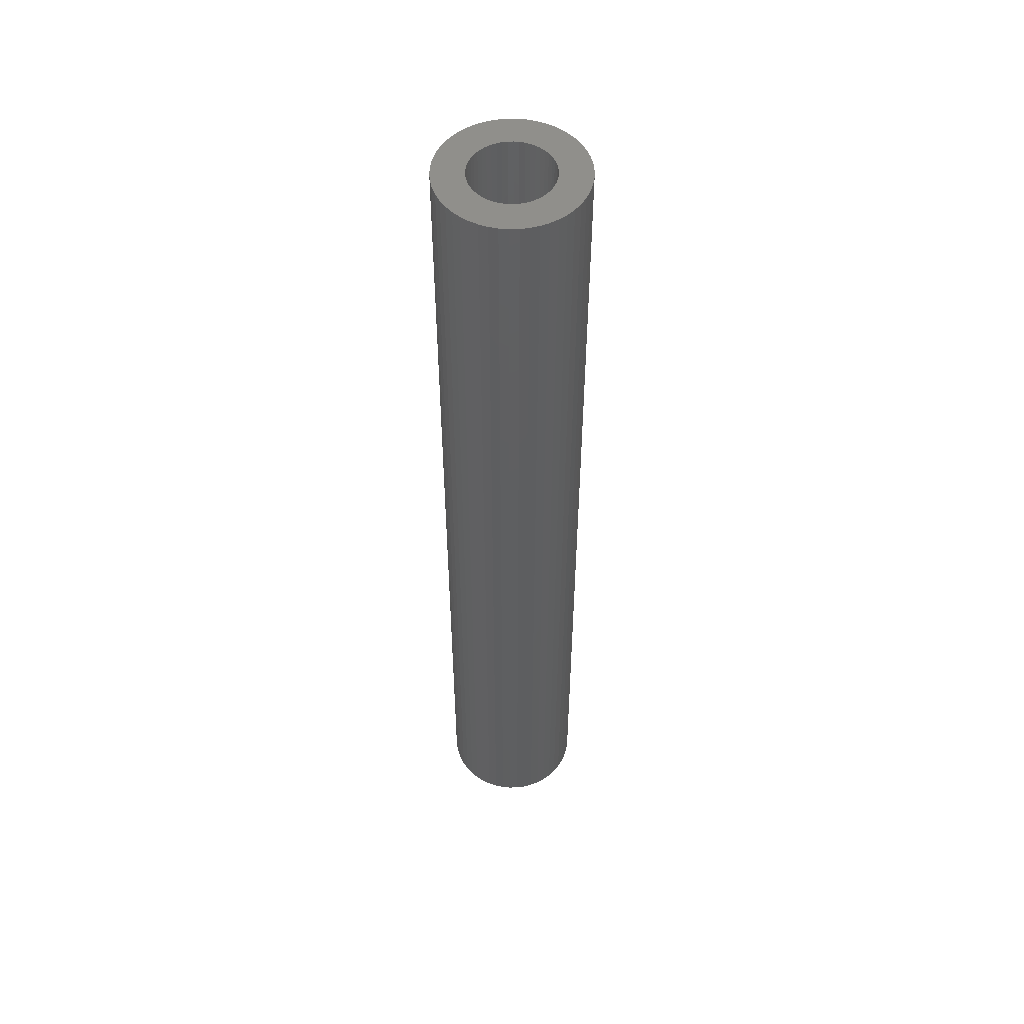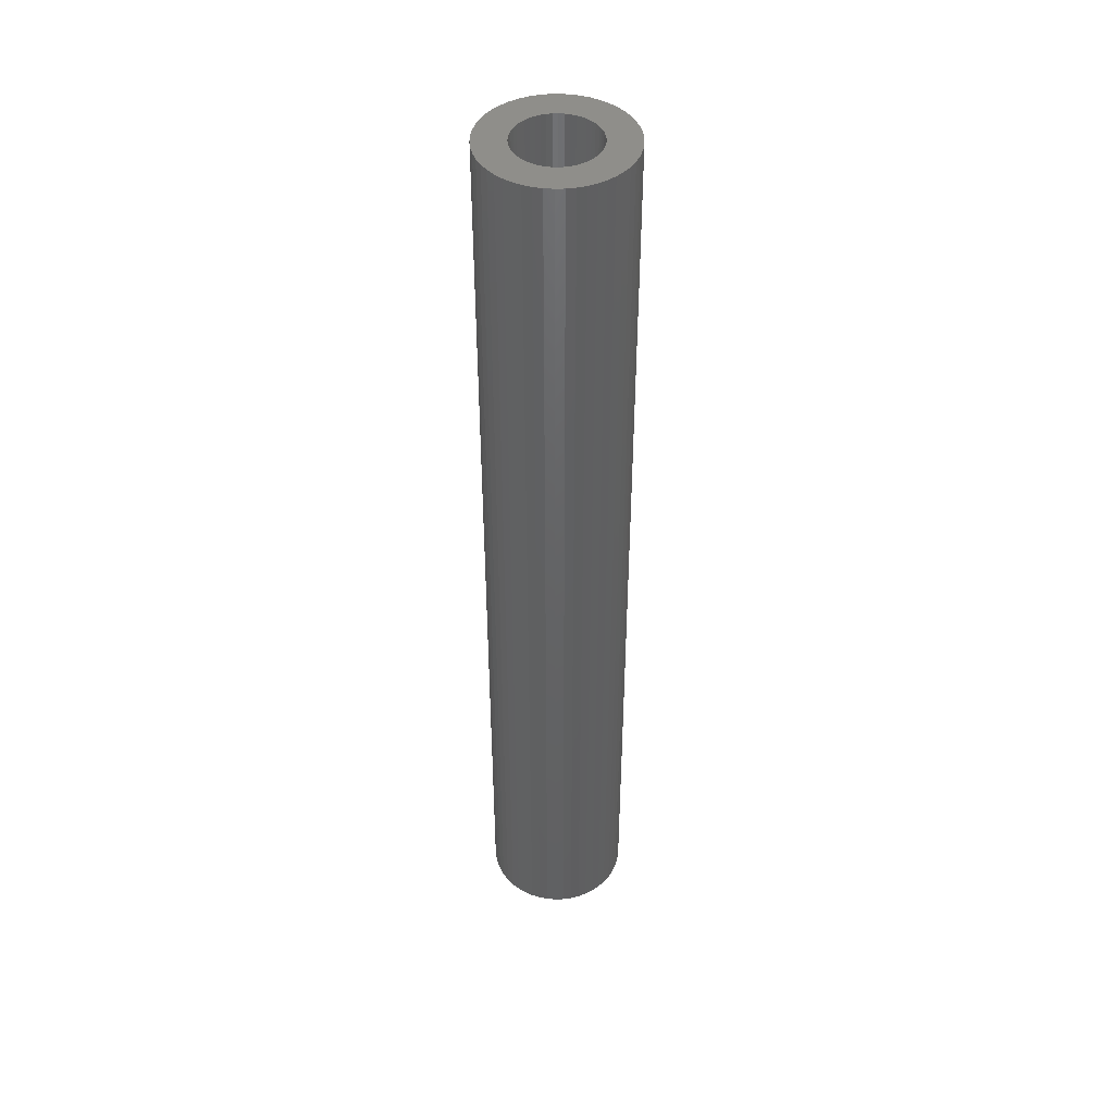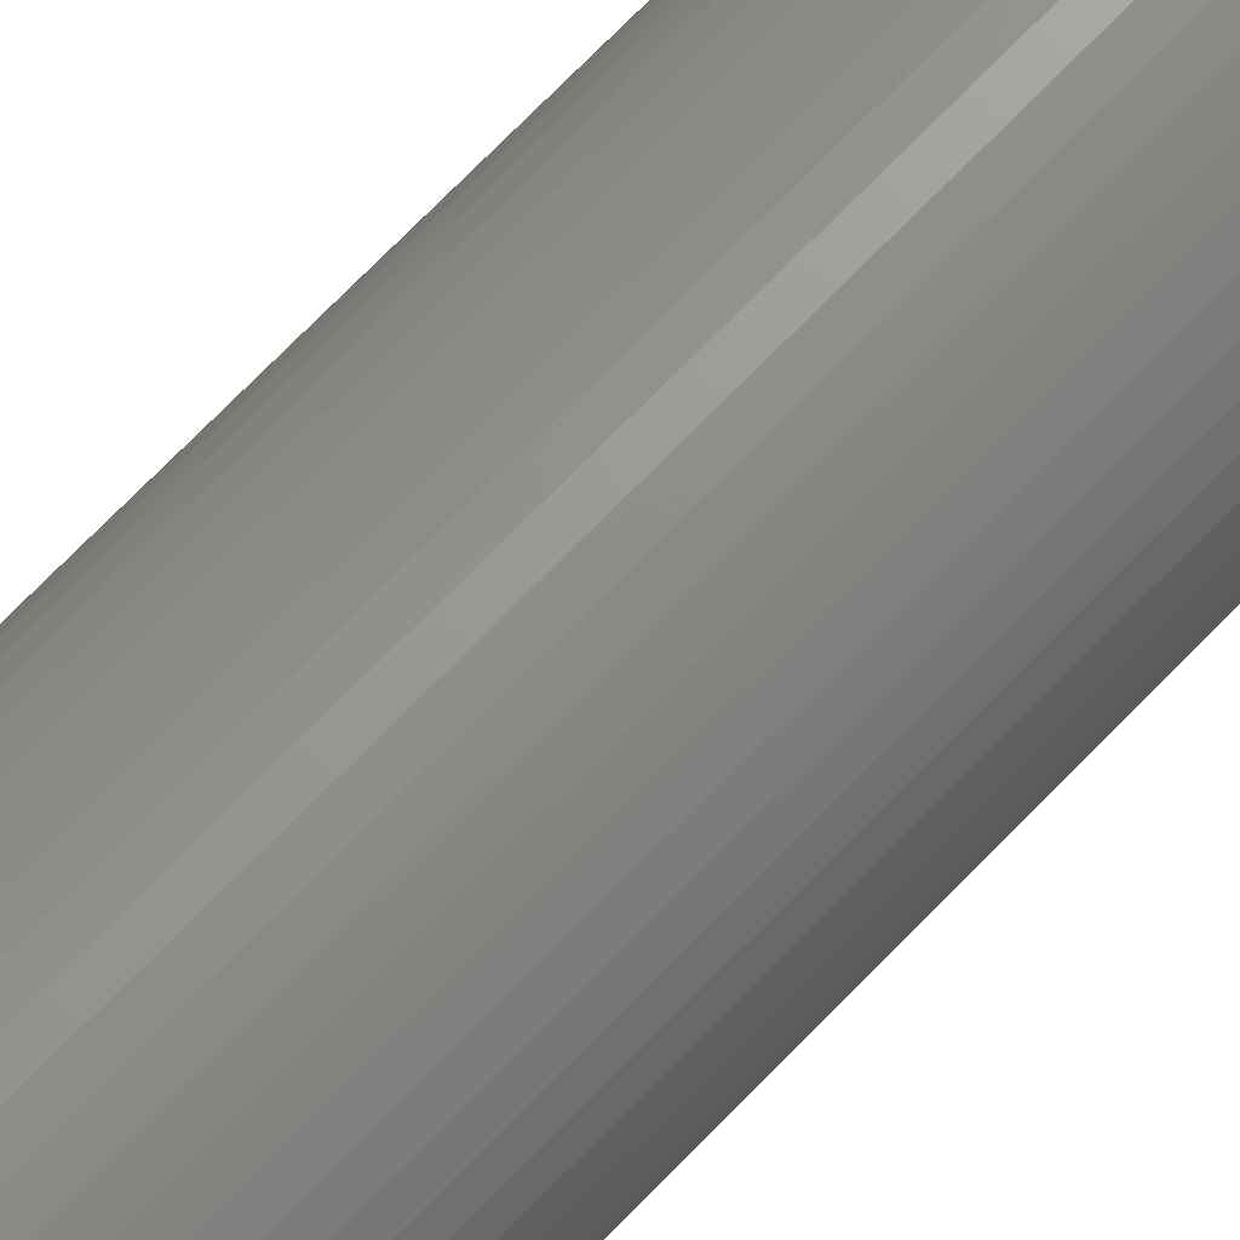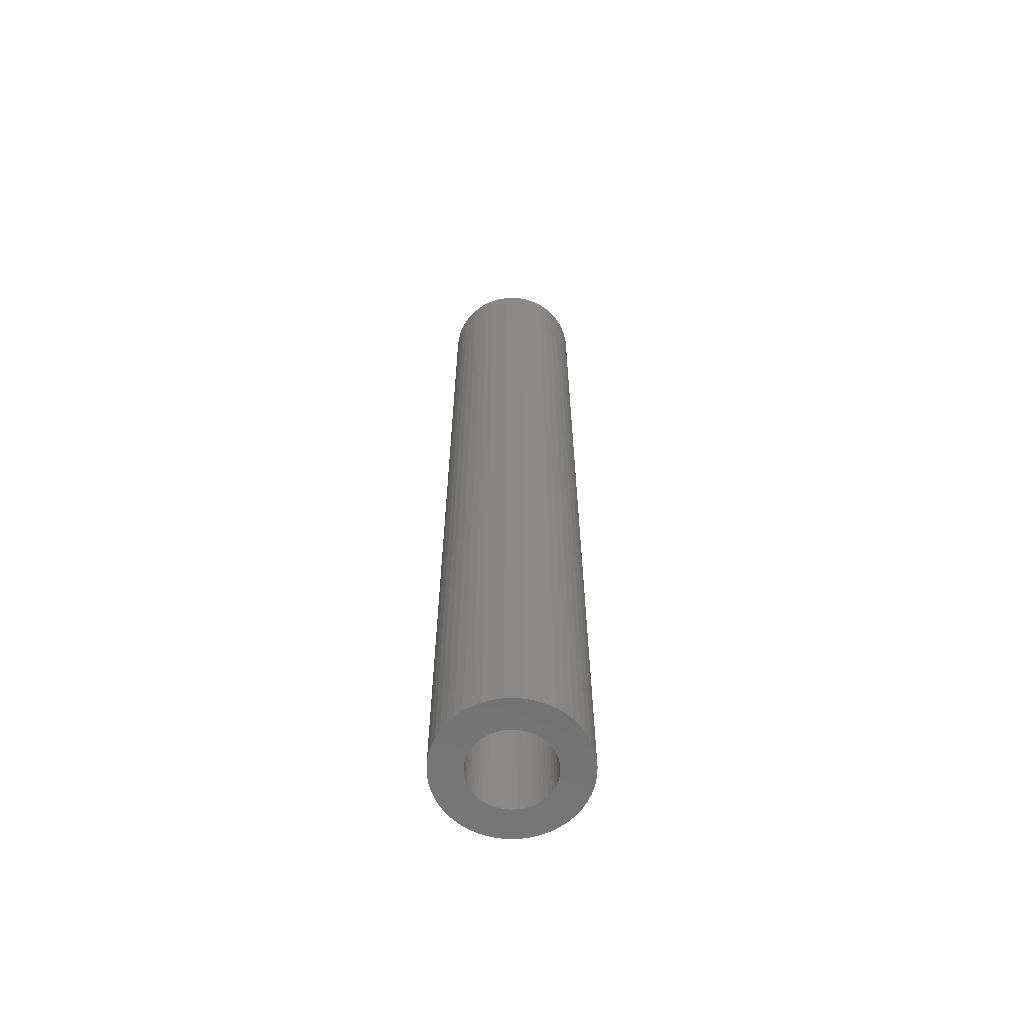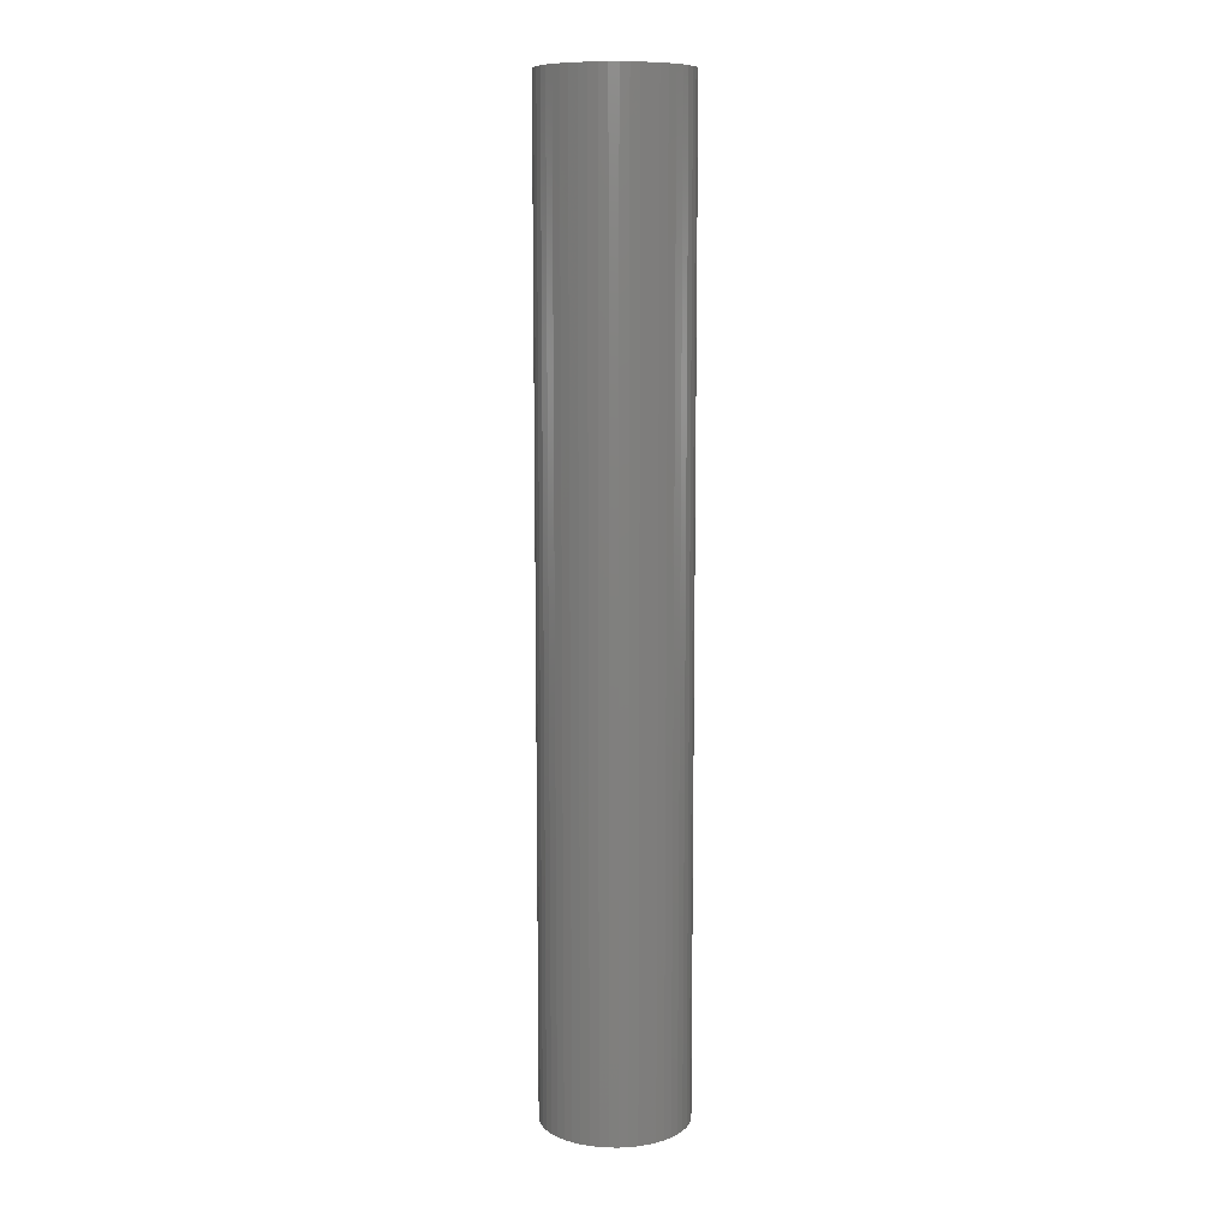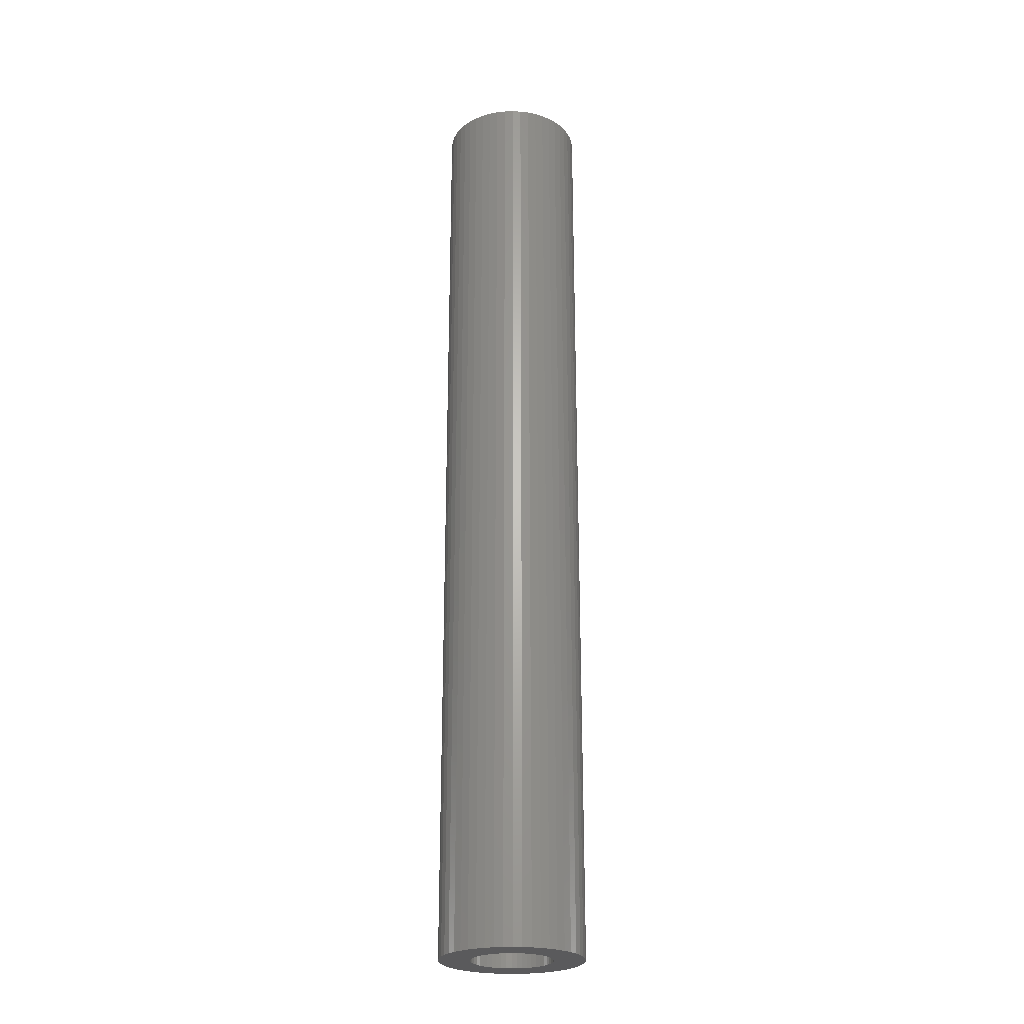
<metadata>
{"format":"stl","ext":"stl","renderer":"f3d","projection":"perspective","resolution":1024,"background":"white","views":[{"elev":52.0,"azim":135.2,"up":"+Z"},{"elev":44.4,"azim":91.7,"up":"+Z"},{"elev":69.4,"azim":-136.3,"up":"+Y"},{"elev":-63.1,"azim":23.6,"up":"+Z"},{"elev":10.0,"azim":137.6,"up":"+Z"},{"elev":-24.6,"azim":-97.8,"up":"+Z"}]}
</metadata>
<code>
# stl→obj: 200 verts, 400 faces
v 6.973 2.761 50
v 6.572 3.613 -50
v 6.572 3.613 50
v 6.973 2.761 -50
v 6.068 4.408 -50
v 6.068 4.408 50
v 3.193 6.786 -50
v 2.318 7.133 50
v 3.193 6.786 50
v 2.318 7.133 -50
v -2.318 7.133 -50
v -3.193 6.786 50
v -2.318 7.133 50
v -3.193 6.786 -50
v -6.973 2.761 -50
v -6.572 3.613 50
v -6.572 3.613 -50
v -6.973 2.761 50
v 7.264 -1.865 50
v 7.441 -0.94 -50
v 7.441 -0.94 50
v 7.264 -1.865 -50
v 5.467 5.134 -50
v 4.781 5.779 50
v 5.467 5.134 50
v 4.781 5.779 -50
v 1.405 7.367 -50
v 0.4709 7.485 50
v 1.405 7.367 50
v 0.4709 7.485 -50
v 4.019 6.332 -50
v 4.019 6.332 50
v -7.5 0 -50
v -7.441 0.94 50
v -7.441 0.94 -50
v -7.5 0 50
v -6.068 4.408 -50
v -5.467 5.134 50
v -5.467 5.134 -50
v -6.068 4.408 50
v -0.4709 7.485 -50
v -1.405 7.367 50
v -0.4709 7.485 50
v -1.405 7.367 -50
v -4.781 5.779 -50
v -4.781 5.779 50
v 7.5 0 50
v 7.441 0.94 -50
v 7.441 0.94 50
v 7.5 0 -50
v 3.193 -6.786 -50
v 4.019 -6.332 50
v 3.193 -6.786 50
v 4.019 -6.332 -50
v 7.264 1.865 50
v 7.264 1.865 -50
v 4.25 0 50
v 4.216 0.5327 50
v 4.116 1.057 50
v 4.216 -0.5327 50
v 3.952 1.565 50
v 3.724 2.047 50
v 4.116 -1.057 50
v 3.438 2.498 50
v 6.973 -2.761 50
v 3.098 2.909 50
v 3.952 -1.565 50
v 6.572 -3.613 50
v 2.709 3.275 50
v 2.277 3.588 50
v 1.81 3.846 50
v 1.313 4.042 50
v 0.7964 4.175 50
v 0.2669 4.242 50
v -0.2669 4.242 50
v -0.7964 4.175 50
v -1.313 4.042 50
v -1.81 3.846 50
v -2.277 3.588 50
v -4.019 6.332 50
v -2.709 3.275 50
v -3.098 2.909 50
v -3.438 2.498 50
v -3.724 2.047 50
v -3.952 1.565 50
v 3.724 -2.047 50
v 6.068 -4.408 50
v 3.438 -2.498 50
v 5.467 -5.134 50
v 3.098 -2.909 50
v 4.781 -5.779 50
v 2.709 -3.275 50
v 2.277 -3.588 50
v 1.81 -3.846 50
v 2.318 -7.133 50
v 1.313 -4.042 50
v 1.405 -7.367 50
v 0.7964 -4.175 50
v 0.4709 -7.485 50
v 0.2669 -4.242 50
v -0.2669 -4.242 50
v -0.4709 -7.485 50
v -0.7964 -4.175 50
v -1.405 -7.367 50
v -1.313 -4.042 50
v -2.318 -7.133 50
v -1.81 -3.846 50
v -3.193 -6.786 50
v -2.277 -3.588 50
v -4.019 -6.332 50
v -2.709 -3.275 50
v -4.781 -5.779 50
v -3.098 -2.909 50
v -5.467 -5.134 50
v -3.438 -2.498 50
v -6.068 -4.408 50
v -3.724 -2.047 50
v -6.572 -3.613 50
v -3.952 -1.565 50
v -6.973 -2.761 50
v -4.116 -1.057 50
v -7.264 -1.865 50
v -4.216 -0.5327 50
v -7.441 -0.94 50
v -4.25 0 50
v -4.116 1.057 50
v -7.264 1.865 50
v -4.216 0.5327 50
v -7.264 1.865 -50
v -4.019 6.332 -50
v 6.572 -3.613 -50
v 6.068 -4.408 -50
v -0.4709 -7.485 -50
v 0.4709 -7.485 -50
v 4.25 0 -50
v 4.216 -0.5327 -50
v 4.116 -1.057 -50
v 6.973 -2.761 -50
v 4.216 0.5327 -50
v 3.952 -1.565 -50
v 3.724 -2.047 -50
v 4.116 1.057 -50
v 3.438 -2.498 -50
v 5.467 -5.134 -50
v 3.098 -2.909 -50
v 4.781 -5.779 -50
v 3.952 1.565 -50
v 2.709 -3.275 -50
v 2.277 -3.588 -50
v 1.81 -3.846 -50
v 2.318 -7.133 -50
v 1.313 -4.042 -50
v 1.405 -7.367 -50
v 0.7964 -4.175 -50
v 0.2669 -4.242 -50
v -0.2669 -4.242 -50
v -0.7964 -4.175 -50
v -1.405 -7.367 -50
v -1.313 -4.042 -50
v -2.318 -7.133 -50
v -1.81 -3.846 -50
v -3.193 -6.786 -50
v -2.277 -3.588 -50
v -4.019 -6.332 -50
v -2.709 -3.275 -50
v -4.781 -5.779 -50
v -3.098 -2.909 -50
v -5.467 -5.134 -50
v -3.438 -2.498 -50
v -6.068 -4.408 -50
v -3.724 -2.047 -50
v -6.572 -3.613 -50
v -3.952 -1.565 -50
v 3.724 2.047 -50
v 3.438 2.498 -50
v 3.098 2.909 -50
v 2.709 3.275 -50
v 2.277 3.588 -50
v 1.81 3.846 -50
v 1.313 4.042 -50
v 0.7964 4.175 -50
v 0.2669 4.242 -50
v -0.2669 4.242 -50
v -0.7964 4.175 -50
v -1.313 4.042 -50
v -1.81 3.846 -50
v -2.277 3.588 -50
v -2.709 3.275 -50
v -3.098 2.909 -50
v -3.438 2.498 -50
v -3.724 2.047 -50
v -3.952 1.565 -50
v -4.116 1.057 -50
v -4.216 0.5327 -50
v -4.25 0 -50
v -6.973 -2.761 -50
v -4.116 -1.057 -50
v -7.264 -1.865 -50
v -4.216 -0.5327 -50
v -7.441 -0.94 -50
f 1 2 3
f 2 1 4
f 3 5 6
f 5 3 2
f 7 8 9
f 8 7 10
f 11 12 13
f 12 11 14
f 15 16 17
f 16 15 18
f 19 20 21
f 20 19 22
f 23 24 25
f 24 23 26
f 27 28 29
f 28 27 30
f 31 9 32
f 9 31 7
f 33 34 35
f 34 33 36
f 37 38 39
f 38 37 40
f 41 42 43
f 42 41 44
f 45 38 46
f 38 45 39
f 47 48 49
f 48 47 50
f 51 52 53
f 52 51 54
f 55 4 1
f 4 55 56
f 6 23 25
f 23 6 5
f 30 43 28
f 43 30 41
f 10 29 8
f 29 10 27
f 26 32 24
f 32 26 31
f 57 47 49
f 58 49 55
f 47 57 21
f 59 55 1
f 60 21 57
f 61 1 3
f 21 60 19
f 62 3 6
f 63 19 60
f 64 6 25
f 19 63 65
f 66 25 24
f 67 65 63
f 65 67 68
f 49 58 57
f 55 59 58
f 69 24 32
f 1 61 59
f 3 62 61
f 6 64 62
f 70 32 9
f 25 66 64
f 24 69 66
f 71 9 8
f 32 70 69
f 9 71 70
f 72 8 29
f 8 72 71
f 29 73 72
f 28 73 29
f 28 74 73
f 28 75 74
f 43 75 28
f 43 76 75
f 42 76 43
f 76 42 77
f 13 77 42
f 77 13 78
f 12 78 13
f 78 12 79
f 80 79 12
f 79 80 81
f 46 81 80
f 81 46 82
f 38 82 46
f 82 38 83
f 40 83 38
f 83 40 84
f 16 84 40
f 84 16 85
f 86 68 67
f 68 86 87
f 88 87 86
f 87 88 89
f 90 89 88
f 89 90 91
f 92 91 90
f 91 92 52
f 93 52 92
f 52 93 53
f 94 53 93
f 53 94 95
f 96 95 94
f 95 96 97
f 98 97 96
f 98 99 97
f 100 99 98
f 101 99 100
f 101 102 99
f 103 102 101
f 104 103 105
f 103 104 102
f 106 105 107
f 108 107 109
f 105 106 104
f 110 109 111
f 112 111 113
f 107 108 106
f 114 113 115
f 116 115 117
f 118 117 119
f 109 110 108
f 120 119 121
f 122 121 123
f 124 123 125
f 18 85 16
f 111 112 110
f 85 18 126
f 113 114 112
f 127 126 18
f 115 116 114
f 126 127 128
f 117 118 116
f 34 128 127
f 119 120 118
f 128 34 125
f 121 122 120
f 36 125 34
f 123 124 122
f 125 36 124
f 129 18 15
f 18 129 127
f 35 127 129
f 127 35 34
f 17 40 37
f 40 17 16
f 44 13 42
f 13 44 11
f 130 46 80
f 46 130 45
f 14 80 12
f 80 14 130
f 87 131 68
f 131 87 132
f 133 99 102
f 99 133 134
f 135 50 20
f 136 20 22
f 50 135 48
f 137 22 138
f 139 48 135
f 140 138 131
f 48 139 56
f 141 131 132
f 142 56 139
f 143 132 144
f 56 142 4
f 145 144 146
f 147 4 142
f 4 147 2
f 20 136 135
f 22 137 136
f 148 146 54
f 138 140 137
f 131 141 140
f 132 143 141
f 149 54 51
f 144 145 143
f 146 148 145
f 150 51 151
f 54 149 148
f 51 150 149
f 152 151 153
f 151 152 150
f 153 154 152
f 134 154 153
f 134 155 154
f 134 156 155
f 133 156 134
f 133 157 156
f 158 157 133
f 157 158 159
f 160 159 158
f 159 160 161
f 162 161 160
f 161 162 163
f 164 163 162
f 163 164 165
f 166 165 164
f 165 166 167
f 168 167 166
f 167 168 169
f 170 169 168
f 169 170 171
f 172 171 170
f 171 172 173
f 174 2 147
f 2 174 5
f 175 5 174
f 5 175 23
f 176 23 175
f 23 176 26
f 177 26 176
f 26 177 31
f 178 31 177
f 31 178 7
f 179 7 178
f 7 179 10
f 180 10 179
f 10 180 27
f 181 27 180
f 181 30 27
f 182 30 181
f 183 30 182
f 183 41 30
f 184 41 183
f 44 184 185
f 184 44 41
f 11 185 186
f 14 186 187
f 185 11 44
f 130 187 188
f 45 188 189
f 186 14 11
f 39 189 190
f 37 190 191
f 17 191 192
f 187 130 14
f 15 192 193
f 129 193 194
f 35 194 195
f 196 173 172
f 188 45 130
f 173 196 197
f 189 39 45
f 198 197 196
f 190 37 39
f 197 198 199
f 191 17 37
f 200 199 198
f 192 15 17
f 199 200 195
f 193 129 15
f 33 195 200
f 194 35 129
f 195 33 35
f 170 118 172
f 118 170 116
f 134 97 99
f 97 134 153
f 151 53 95
f 53 151 51
f 49 56 55
f 56 49 48
f 21 50 47
f 50 21 20
f 68 138 65
f 138 68 131
f 65 22 19
f 22 65 138
f 146 89 91
f 89 146 144
f 89 132 87
f 132 89 144
f 160 104 106
f 104 160 158
f 168 112 114
f 112 168 166
f 153 95 97
f 95 153 151
f 54 91 52
f 91 54 146
f 162 106 108
f 106 162 160
f 158 102 104
f 102 158 133
f 196 122 198
f 122 196 120
f 198 124 200
f 124 198 122
f 200 36 33
f 36 200 124
f 172 120 196
f 120 172 118
f 168 116 170
f 116 168 114
f 164 108 110
f 108 164 162
f 166 110 112
f 110 166 164
f 174 64 175
f 64 174 62
f 180 71 72
f 71 180 179
f 186 77 78
f 77 186 185
f 85 191 84
f 191 85 192
f 137 60 136
f 60 137 63
f 139 59 142
f 59 139 58
f 182 73 74
f 73 182 181
f 178 69 70
f 69 178 177
f 128 193 126
f 193 128 194
f 83 189 82
f 189 83 190
f 187 78 79
f 78 187 186
f 184 75 76
f 75 184 183
f 135 58 139
f 58 135 57
f 140 63 137
f 63 140 67
f 148 93 92
f 93 148 149
f 177 66 69
f 66 177 176
f 175 66 176
f 66 175 64
f 183 74 75
f 74 183 182
f 181 72 73
f 72 181 180
f 179 70 71
f 70 179 178
f 125 194 128
f 194 125 195
f 126 192 85
f 192 126 193
f 84 190 83
f 190 84 191
f 185 76 77
f 76 185 184
f 188 79 81
f 79 188 187
f 189 81 82
f 81 189 188
f 136 57 135
f 57 136 60
f 143 86 141
f 86 143 88
f 154 100 98
f 100 154 155
f 145 92 90
f 92 145 148
f 147 62 174
f 62 147 61
f 142 61 147
f 61 142 59
f 141 67 140
f 67 141 86
f 157 105 103
f 105 157 159
f 156 103 101
f 103 156 157
f 123 195 125
f 195 123 199
f 121 199 123
f 199 121 197
f 115 171 117
f 171 115 169
f 117 173 119
f 173 117 171
f 152 98 96
f 98 152 154
f 149 94 93
f 94 149 150
f 150 96 94
f 96 150 152
f 163 111 109
f 111 163 165
f 155 101 100
f 101 155 156
f 113 169 115
f 169 113 167
f 165 113 111
f 113 165 167
f 145 88 143
f 88 145 90
f 161 109 107
f 109 161 163
f 119 197 121
f 197 119 173
f 159 107 105
f 107 159 161

</code>
